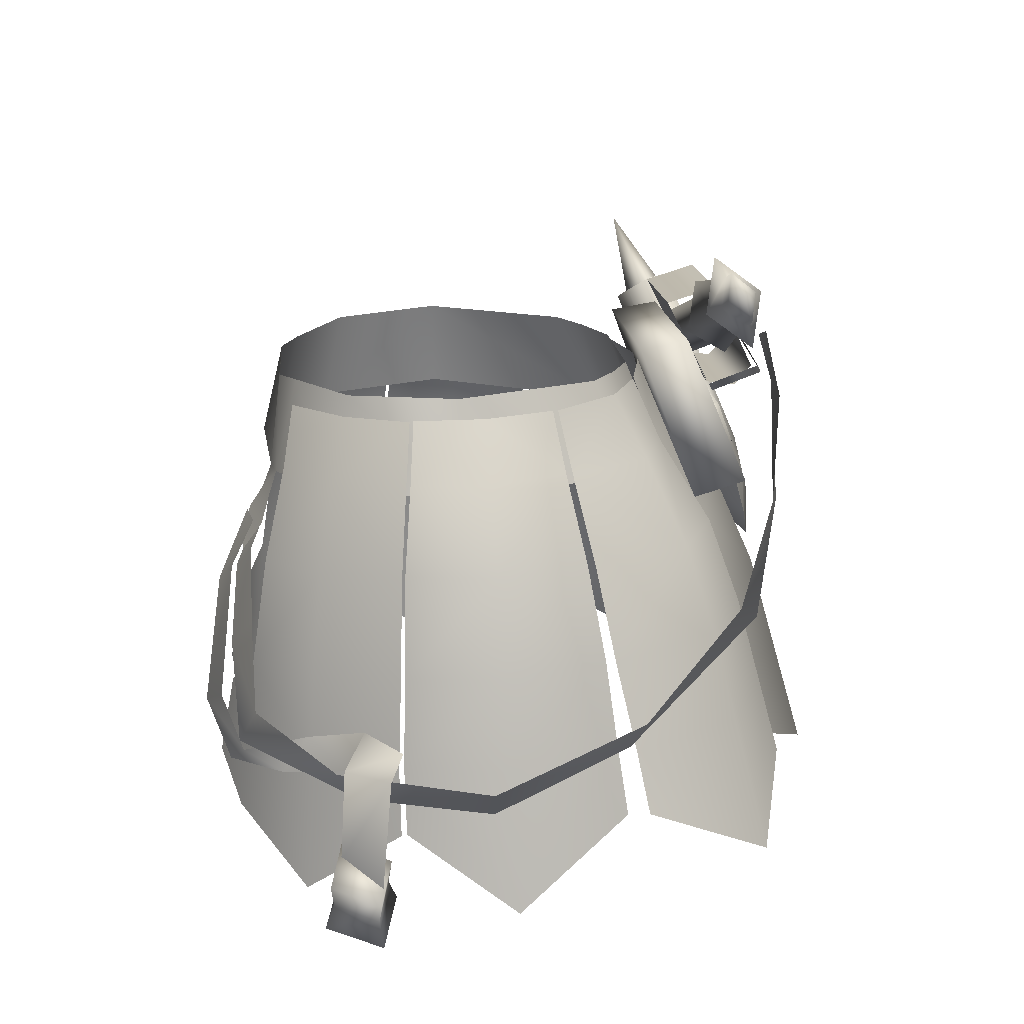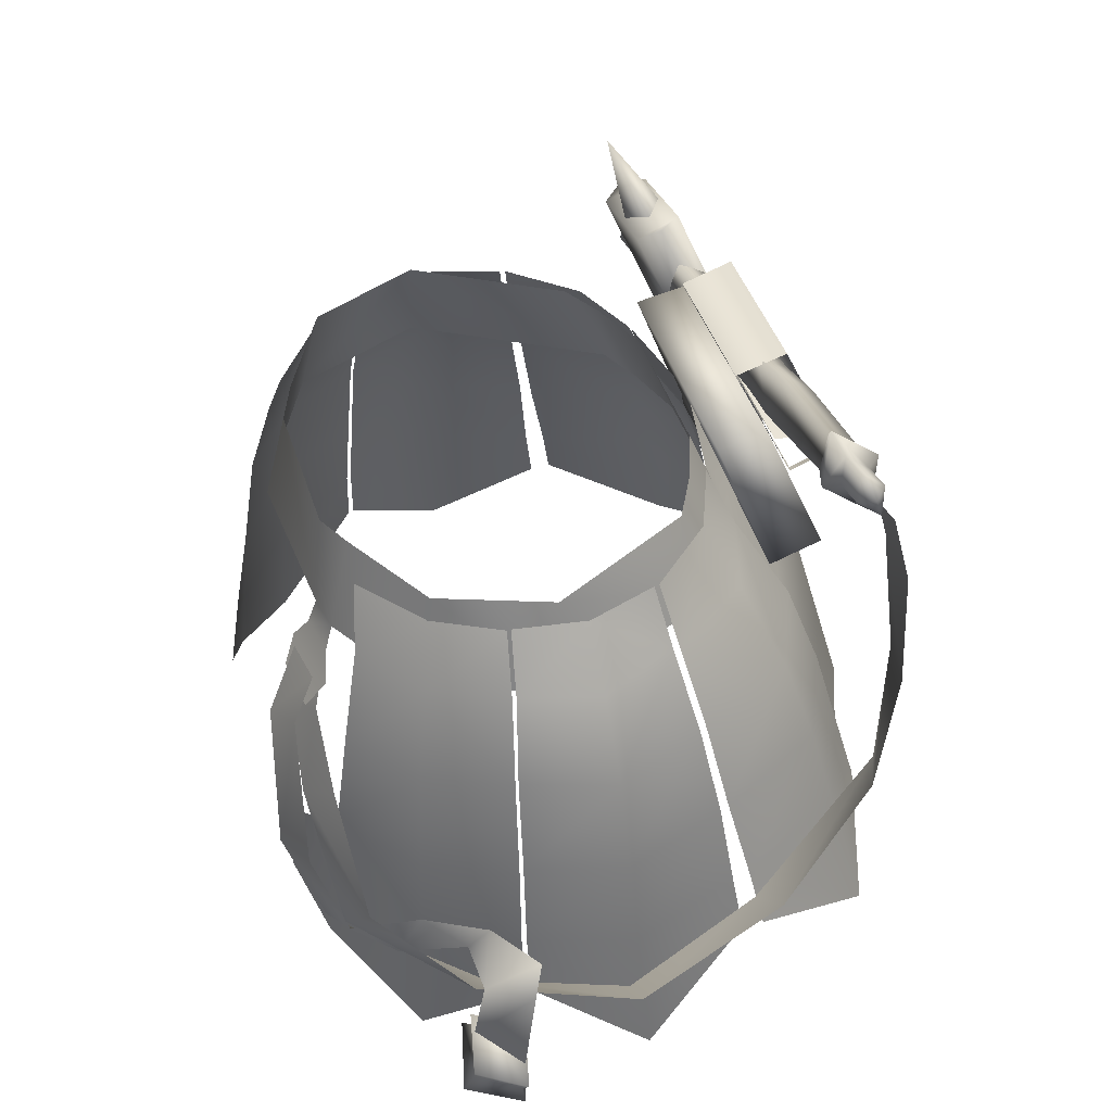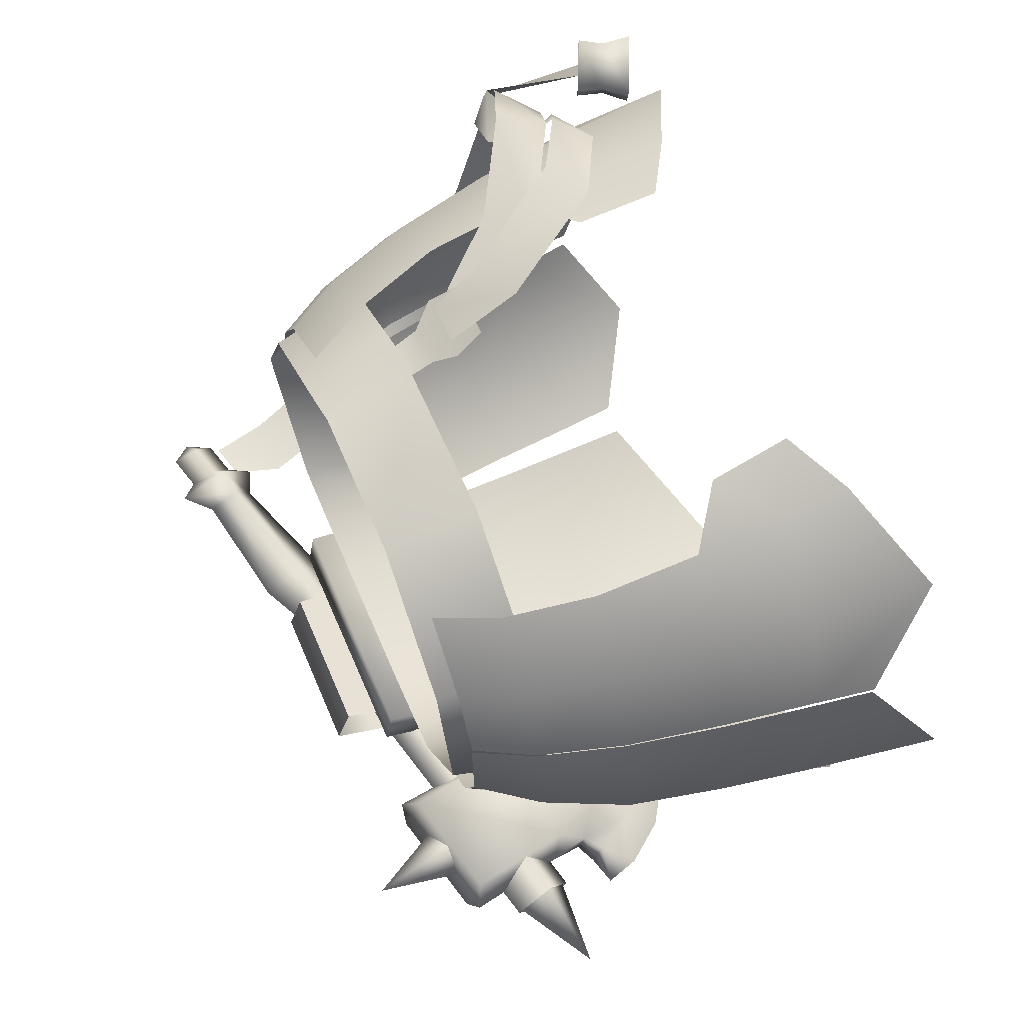
<metadata>
{"format":"obj","ext":"obj","renderer":"f3d","projection":"perspective","resolution":1024,"background":"white","views":[{"elev":15.4,"azim":85.1,"up":"+Y"},{"elev":43.3,"azim":72.7,"up":"+Y"},{"elev":66.1,"azim":-113.4,"up":"+Z"}]}
</metadata>
<code>
g mesh00
v 13.97 3.294 8.639
v 18.27 -2.602 1.438
v 16.75 3.537 1.664
v 9.828 -6.223 14.51
v 5.467 -8.141 16.17
v 9.385 -8.109 15.81
v 4.427 6.379 -14.01
v 3.515 5.758 -14.25
v 8.858 2.509 -15.73
v 7.855 1.848 -16.15
v 8.858 3.725 -19.02
v 7.855 3.064 -19.44
v 8.858 3.725 -19.02
v 7.855 3.064 -19.44
v 4.427 7.572 -17.05
v 3.515 6.951 -17.28
v 8.362 -4.677 14.01
v 8.11 -3.131 13.51
v 5.56 -4.772 14.49
v 5.507 -3.257 13.89
v -8.013 -3.126 13.51
v -5.25 -3.257 14.59
v -4.895 2.878 13.13
v -5.25 -3.257 14.59
v 5.507 -3.257 13.89
v -4.895 2.878 13.13
v 5.05 2.878 13.13
v 14.87 -2.866 9.835
v 7.551 3.051 12.03
v 8.11 -3.131 13.51
v -5.119 3.279 -10.61
v -5.453 -3.254 -13.28
v -8.903 3.383 -9.084
v -9.245 -3.024 -11.87
v -11.75 -2.794 -10.46
v 5.143 -3.254 -13.28
v 4.717 3.279 -10.61
v 9.065 -3.009 -12.04
v 7.551 3.051 12.03
v 5.05 2.878 13.13
v 8.11 -3.131 13.51
v 5.507 -3.257 13.89
v -18.37 -2.602 1.438
v -16.77 3.538 1.664
v -11.44 3.487 -7.559
v 4.89 -6.272 15.38
v 8.362 -4.677 14.01
v 5.56 -4.772 14.49
v 8.517 3.388 -9.25
v 11.83 3.497 -7.562
v 12.43 -2.764 -10.47
v 16.75 3.537 1.664
v 18.27 -2.602 1.438
v -7.676 3.033 12.03
v -13.91 3.285 8.789
v -15 -2.864 9.985
v -16.77 3.538 1.664
v -18.37 -2.602 1.438
f 1 2 3
f 4 5 6
f 7 8 9
f 9 8 10
f 9 10 11
f 11 10 12
f 13 14 15
f 15 14 16
f 17 18 19
f 19 18 20
f 21 22 23
f 24 25 26
f 26 25 27
f 2 1 28
f 28 1 29
f 28 29 30
f 31 32 33
f 33 32 34
f 33 34 35
f 36 37 38
f 39 40 41
f 41 40 42
f 43 44 35
f 35 44 45
f 35 45 33
f 5 4 46
f 46 4 47
f 46 47 48
f 37 49 38
f 38 49 50
f 38 50 51
f 51 50 52
f 51 52 53
f 23 54 21
f 21 54 55
f 21 55 56
f 56 55 57
f 56 57 58
v 25.27 -17 -8.421
v 29.75 -18.15 0.4052
v 26.9 -20.54 0.2237
v 10.86 -14.22 16.73
v 10.07 -7.887 15.27
v 7.226 -9.879 16.37
v 8.751 -6.479 14.59
v 5.904 -6.469 14.89
v 26.17 -17.89 9.891
v 23.92 -20.49 8.569
v 29.75 -18.15 0.4052
v 26.9 -20.54 0.2237
v 28.26 -14.41 -9.001
v 22.62 -9.522 -16.71
v 26.13 -7.879 -15.03
v 20.24 -2.506 -18.18
v 24 -1.683 -17.2
v 17.85 4.51 -18.14
v 21.87 4.513 -17.86
v 23.92 -20.49 8.569
v 26.17 -17.89 9.891
v 18.44 -18.41 16.11
v 20.71 -15.7 14.95
v 10.86 -14.22 16.73
v 13.79 -11.85 15.26
v 10.07 -7.887 15.27
f 59 60 61
f 62 63 64
f 64 63 65
f 64 65 66
f 67 68 69
f 69 68 70
f 60 59 71
f 71 59 72
f 71 72 73
f 73 72 74
f 73 74 75
f 75 74 76
f 75 76 77
f 78 79 80
f 80 79 81
f 80 81 82
f 82 81 83
f 82 83 84
v 21.87 4.513 -17.86
v 17.85 4.51 -18.14
v 20.74 8.362 -17.11
v 18.42 7.73 -17.13
f 85 86 87
f 87 86 88
v -5.119 3.279 -10.61
v 4.717 3.279 -10.61
v -5.453 -3.254 -13.28
v 5.143 -3.254 -13.28
f 89 90 91
f 91 90 92
v 8.089 5.34 -14.4
v 8.118 4.777 -11.19
v 8.621 -4.357 -18.47
v 8.726 -5.401 -14.98
v -7.348 4.757 -11.21
v -7.382 5.3 -14.41
v -7.858 -5.412 -15.06
v -7.721 -4.359 -18.45
v -7.348 4.757 -11.21
v 8.118 4.777 -11.19
v -7.382 5.3 -14.41
v 8.089 5.34 -14.4
v -7.721 -4.359 -18.45
v 8.621 -4.357 -18.47
v -7.858 -5.412 -15.06
v 8.726 -5.401 -14.98
f 93 94 95
f 95 94 96
f 97 98 99
f 99 98 100
f 101 102 103
f 103 102 104
f 103 104 105
f 105 104 106
f 105 106 107
f 107 106 108
f 107 108 101
f 101 108 102
v -13.88 -20.52 15.84
v -20.29 -28.04 11.96
v -13.77 -24.75 16.34
v -12.45 -17.62 -19.09
v -13.31 -22.2 -20.26
v -20.37 -26.36 -18.29
v -22.67 -18.2 -8.004
v -23.29 -22.42 -8.619
v -26.43 -27.55 -1.411
v -16.7 2.132 4.559
v -17.61 2.396 0.05121
v -18.68 -1.591 4.867
v -20.31 -1.297 -0.05498
v -20.47 -7.005 5.335
v -16.04 2.513 -4.736
v -12.19 2.649 -8.872
v -17.89 -1.339 -5.535
v -14.04 -1.243 -10.78
v -19.56 -7.065 -6.87
v -9.675 -22.29 17.71
v -10.09 -17.13 16.78
v -13.73 -14.54 15.22
v -22.84 -19.21 5.968
v -23.52 -23.26 5.891
v -20.31 -1.297 -0.05498
v -22.71 -6.622 -0.3412
v -24.06 -12.73 -0.5302
v -21.84 -13.34 5.493
v -25.11 -18.52 -0.7185
v -22.87 -18.96 5.651
v -14.04 -1.243 -10.78
v -16.34 -6.687 -13.24
v -17.69 -12.15 -14.91
v -21.12 -12.89 -8.009
v -18.7 -17.94 -16.3
v -22.36 -18.49 -9.264
v -18.71 -1.576 5.131
v -20.5 -7.085 5.539
v -17.89 -7.468 10.69
v -21.85 -13.55 5.753
v -19.09 -14.01 11.26
v -22.84 -19.21 5.968
v -19.72 -20.08 11.52
v -20.29 -28.04 11.96
v -23.52 -23.18 5.544
v -22.87 -18.96 5.651
v -25.11 -18.52 -0.7185
v -24.06 -12.73 -0.5302
v -21.56 -12.56 -7.292
v -22.71 -6.622 -0.3412
v -20.15 -6.626 -6.242
v -20.31 -1.297 -0.05498
v -17.85 -1.223 -5.093
v -17.61 2.396 0.05121
v -16.15 2.522 -4.392
v -23.35 -22.41 -10.03
v -22.36 -18.49 -9.264
v -18.7 -17.94 -16.3
v -17.69 -12.15 -14.91
v -11.47 -12.04 -17.66
v -16.34 -6.687 -13.24
v -10.19 -6.664 -15.76
v -14.04 -1.243 -10.78
v -8.418 -1.369 -12.52
v -12.19 2.649 -8.872
v -7.51 2.689 -10.74
v -19.72 -20.08 11.52
v -19.09 -14.01 11.26
v -13.4 -7.852 14.24
v -17.89 -7.468 10.69
v -16.37 -1.808 9.708
v -18.71 -1.576 5.131
v -14.42 1.995 8.965
v -16.65 2.069 4.799
f 109 110 111
f 112 113 114
f 115 116 117
f 118 119 120
f 120 119 121
f 120 121 122
f 123 124 125
f 125 124 126
f 125 126 127
f 111 128 109
f 109 128 129
f 109 129 130
f 131 132 110
f 133 134 122
f 122 134 135
f 122 135 136
f 136 135 137
f 136 137 138
f 139 140 127
f 127 140 141
f 127 141 142
f 142 141 143
f 142 143 144
f 145 146 147
f 147 146 148
f 147 148 149
f 149 148 150
f 149 150 151
f 151 150 152
f 153 154 117
f 117 154 155
f 117 155 115
f 115 155 156
f 115 156 157
f 157 156 158
f 157 158 159
f 159 158 160
f 159 160 161
f 161 160 162
f 161 162 163
f 164 165 114
f 114 165 166
f 114 166 112
f 112 166 167
f 112 167 168
f 168 167 169
f 168 169 170
f 170 169 171
f 170 171 172
f 172 171 173
f 172 173 174
f 110 109 175
f 175 109 130
f 175 130 176
f 176 130 177
f 176 177 178
f 178 177 179
f 178 179 180
f 180 179 181
f 180 181 182
v 11.9 -1.971 12.92
v 14.42 1.995 8.965
v 9.96 1.839 12.27
v 16.37 -1.808 9.708
v 18.71 -1.576 5.131
v 16.65 2.069 4.799
v 22.87 -18.96 5.651
v 23.52 -23.18 5.544
v 26.43 -27.55 -1.411
v 22.71 -6.622 -0.3412
v 20.31 -1.297 -0.05498
v 18.68 -1.591 4.867
v 17.85 -1.223 -5.093
v 16.15 2.522 -4.392
v 17.61 2.396 0.05121
v 20.29 -28.04 11.96
v 23.52 -23.26 5.891
v 22.84 -19.21 5.968
v 8.418 -1.369 -12.52
v 7.51 2.689 -10.74
v 12.19 2.649 -8.872
v 16.34 -6.687 -13.24
v 14.04 -1.243 -10.78
v 17.89 -1.339 -5.535
v 22.36 -18.49 -9.264
v 23.35 -22.41 -10.03
v 20.37 -26.36 -18.29
v 14.42 1.995 8.965
v 25.11 -18.52 -0.7185
v 24.06 -12.73 -0.5302
v 21.84 -13.34 5.493
v 22.71 -6.622 -0.3412
v 20.47 -7.005 5.335
v 18.68 -1.591 4.867
v 17.89 -1.339 -5.535
v 19.56 -7.065 -6.87
v 21.12 -12.89 -8.009
v 17.69 -12.15 -14.91
v 22.36 -18.49 -9.264
v 18.7 -17.94 -16.3
v 20.37 -26.36 -18.29
v 9.675 -22.29 17.71
v 13.77 -24.75 16.34
v 13.88 -20.52 15.84
v 19.72 -20.08 11.52
v 21.85 -13.55 5.753
v 14.42 1.995 8.965
v 11.9 -1.971 12.92
v 16.37 -1.808 9.708
v 13.4 -7.852 14.24
v 17.89 -7.468 10.69
v 13.73 -14.54 15.22
v 19.09 -14.01 11.26
v 16.7 2.132 4.559
v 17.85 -1.223 -5.093
v 20.15 -6.626 -6.242
v 24.06 -12.73 -0.5302
v 21.56 -12.56 -7.292
v 25.11 -18.52 -0.7185
v 22.67 -18.2 -8.004
v 26.43 -27.55 -1.411
v 23.29 -22.42 -8.619
v 16.04 2.513 -4.736
v 8.418 -1.369 -12.52
v 10.19 -6.664 -15.76
v 11.47 -12.04 -17.66
v 12.45 -17.62 -19.09
v 13.31 -22.2 -20.26
v 20.5 -7.085 5.539
v 21.85 -13.55 5.753
v 19.72 -20.08 11.52
v 13.88 -20.52 15.84
v 10.09 -17.13 16.78
v 9.675 -22.29 17.71
f 183 184 185
f 186 187 188
f 189 190 191
f 192 193 194
f 195 196 197
f 198 199 200
f 201 202 203
f 204 205 206
f 207 208 209
f 188 210 186
f 191 211 189
f 189 211 212
f 189 212 213
f 213 212 214
f 213 214 215
f 215 214 216
f 217 218 204
f 204 218 219
f 204 219 220
f 220 219 221
f 220 221 222
f 222 221 223
f 224 225 226
f 226 225 198
f 226 198 227
f 227 198 200
f 227 200 228
f 229 230 231
f 231 230 232
f 231 232 233
f 233 232 234
f 233 234 235
f 236 194 197
f 197 194 193
f 197 193 237
f 237 193 192
f 237 192 238
f 238 192 239
f 238 239 240
f 240 239 241
f 240 241 242
f 242 241 243
f 242 243 244
f 245 206 203
f 203 206 205
f 203 205 246
f 246 205 204
f 246 204 247
f 247 204 220
f 247 220 248
f 248 220 222
f 248 222 249
f 249 222 223
f 249 223 250
f 187 186 251
f 251 186 233
f 251 233 252
f 252 233 235
f 252 235 253
f 253 235 234
f 253 234 254
f 254 234 255
f 254 255 256
v 0 -1.253 -14.75
v -8.448 -0.9887 -12.13
v -7.231 2.738 -10.81
v 8.448 -0.9887 -12.13
v 0 2.732 -12.17
v 7.231 2.738 -10.81
v -9.96 1.839 12.27
v -14.42 1.995 8.965
v -11.9 -1.971 12.92
v -16.37 -1.808 9.708
v -13.4 -7.852 14.24
v -9.098 -6.656 -15.56
v 0 -5.897 -17.71
v -9.881 -12.08 -17.46
v 9.098 -6.656 -15.56
v 9.881 -12.08 -17.46
v 0 -12.52 -20.68
v 10.45 -17 -18.72
v 0 -19.47 -22.68
v 11.02 -21.92 -19.97
v 0 -26.43 -24.68
v -10.45 -17 -18.72
v -11.02 -21.92 -19.97
f 257 258 259
f 260 261 262
f 263 264 265
f 265 264 266
f 265 266 267
f 259 261 257
f 258 257 268
f 268 257 269
f 268 269 270
f 271 272 273
f 273 272 274
f 273 274 275
f 275 274 276
f 275 276 277
f 261 260 257
f 257 260 271
f 257 271 269
f 269 271 273
f 269 273 270
f 270 273 275
f 270 275 278
f 278 275 277
f 278 277 279
v 25.43 -24.1 6.593
v 23.96 -23.41 9.695
v 28.78 -25.62 7.334
v 27.32 -24.93 10.44
v 27.53 -29.01 7.215
v 25.97 -28.27 10.81
v 23.79 -27.3 6.261
v 22.23 -26.57 9.859
v 27.76 -27.13 7.478
v 27.53 -29.01 7.215
v 24.78 -25.78 6.798
v 23.79 -27.3 6.261
v 23.52 -25.12 9.573
v 22.23 -26.57 9.859
v 26.49 -26.48 10.25
v 25.97 -28.27 10.81
v 23.96 -23.41 9.695
v 25.43 -24.1 6.593
v 28.78 -25.62 7.334
v 27.32 -24.93 10.44
f 280 281 282
f 282 281 283
f 284 285 286
f 286 285 287
f 288 289 290
f 290 289 291
f 290 291 292
f 292 291 293
f 292 293 294
f 294 293 295
f 294 295 288
f 288 295 289
f 292 296 290
f 290 296 297
f 290 297 288
f 288 297 298
f 288 298 294
f 294 298 299
f 294 299 292
f 292 299 296
v 26.66 -17.51 9.435
v 24.96 -24.15 9.747
v 28.04 -17.81 6.624
v 27.41 -25.8 7.246
v 26.66 -17.51 9.435
v 28.04 -17.81 6.624
v 26.65 -16.48 5.817
v 26.65 -16.48 5.817
v 23.46 -16.21 8.118
v 26.66 -17.51 9.435
v 21.92 -19.37 9.168
v 11.08 -18.11 18.54
v 15.78 -20.61 16.82
v 18.69 -18.97 15.86
v 20.6 -19.81 13.34
v 20.4 -17.55 11.68
v 23.46 -16.21 8.118
v 20.4 -17.55 11.68
v 21.92 -19.37 9.168
v 20.6 -19.81 13.34
v 14.58 -16.65 17.36
v 9.602 -9.253 16.61
v 6.467 -11 17.62
v 8.971 -6.279 15.13
v 5.99 -6.257 15.58
f 300 301 302
f 302 301 303
f 304 305 306
f 307 308 309
f 309 308 310
f 311 312 313
f 313 312 314
f 313 314 315
f 316 317 318
f 318 317 319
f 313 320 311
f 311 320 321
f 311 321 322
f 322 321 323
f 322 323 324
v -5.453 1.893 -16.23
v -5.119 7.349 -13.47
v 5.143 1.893 -16.23
v 4.717 7.349 -13.47
f 325 326 327
f 327 326 328
v -5.434 1.646 -18.21
v 5.143 1.893 -16.23
v -5.453 1.893 -16.23
v -5.16 8.361 -16.75
v -5.119 7.349 -13.47
v 4.771 8.361 -16.75
v 4.717 7.349 -13.47
v 5.119 1.646 -18.21
v -5.416 2.954 -19.3
v 5.096 2.954 -19.3
v -5.16 8.361 -16.75
v 4.771 8.361 -16.75
f 329 330 331
f 332 333 334
f 334 333 335
f 330 329 336
f 336 329 337
f 336 337 338
f 338 337 339
f 338 339 340
v 20.07 11.88 -14.99
v 20.22 10.7 -16.49
v 17.79 11.26 -15.05
v 17.94 10.08 -16.55
v 20.75 8.895 -16.24
v 18.46 8.27 -16.3
v 20.34 10.01 -14.75
v 18.06 9.381 -14.8
v -18.83 4.193 -14.98
v -16.9 4.125 -13.65
v -18.36 10.01 -12.68
v 21.27 10.62 -15.57
v -15.16 5.085 -14.89
v -17.1 5.154 -16.23
f 341 342 343
f 344 345 346
f 346 345 347
f 346 347 348
f 349 350 351
f 342 341 352
f 350 353 351
f 351 353 354
f 351 354 349
f 343 348 341
f 341 348 347
f 341 347 352
f 352 347 345
f 352 345 342
f 342 345 344
f 342 344 343
v -22.57 -0.06816 -18.17
v -18.91 -2.063 -17.48
v -21.92 -2.777 -17.54
v -14.2 -6.817 -21.95
v -13.23 -10.77 -22.8
v -16.43 -10.3 -22.15
v -10.38 -3.033 -17.36
v -11.01 -0.4842 -17.37
v -11.54 -2.004 -16.18
v -18.72 -3.748 -16.34
v -19.94 -2.644 -17.57
v -19.27 -5.422 -17.95
v -10.52 -2.292 -19.22
v -11.76 -0.8152 -19.16
v -12.5 6.201 -14.64
v -13.57 6.36 -16.16
v -13.35 5.192 -13.23
v -20.75 4.597 -16.32
v -20.53 3.428 -13.4
v -21.72 3.965 -14.84
v -19.37 -4.885 -19.29
v -18.94 -2.559 -19.32
v -19.99 2.181 -15.71
v -22.99 1.43 -15.79
v -22.34 -1.275 -15.15
v -18.6 -9.371 -19.21
v -16.27 -11.18 -19.96
v -16.33 -7.665 -18.1
v -13.91 -8.4 -17.98
v -19.57 0.6692 -18.12
v -22.99 1.43 -15.79
v -19.99 2.181 -15.71
v -22.16 0.009737 -18.09
v -27.86 -1.985 -16.76
v -22.53 1.345 -15.84
v -21.92 -2.777 -17.54
v -18.91 -2.063 -17.48
v -19.34 -0.5479 -15.07
v -21.57 -2.48 -17.44
v -21.94 -1.145 -15.19
v -6.614 -2.177 -18.4
v -8.683 -2.848 -19.61
v -8.538 -3.62 -17.67
v -10.38 -3.033 -17.36
v -18.75 -8.599 -21.15
v -16.55 -6.486 -21.05
v -9.119 -7.112 -19.02
v -12.01 -6.531 -17.97
v -10.57 -9.586 -19.75
v -13.04 -11.8 -20.23
v -10.73 -8.708 -21.95
v -12.23 -5.352 -20.92
v -9.264 -6.34 -20.96
v -19.37 -4.885 -19.29
v -20.59 -5.578 -19.8
v -20.45 -6.35 -17.87
v -22.78 -5.964 -18.7
v -10.52 -2.292 -19.22
v 3.759 6.36 -17.3
v 4.189 4.318 -16.68
v -11.61 0.3187 -17.07
v 3.927 5.349 -14.77
v -11.91 1.37 -15.14
v 3.47 7.396 -15.39
v -12.4 3.442 -15.75
v -12.1 2.381 -17.67
v 7.36 7.425 -17.4
v 15.46 9.54 -16.96
v 7.986 4.503 -16.92
v 15.91 7.426 -16.42
v 7.554 6.263 -14.49
v 15.62 8.562 -14.52
v 6.932 9.185 -14.97
v 15.17 10.68 -15.06
v 4.189 4.318 -16.68
v 3.759 6.36 -17.3
v 3.47 7.396 -15.39
v 3.927 5.349 -14.77
v 17.94 10.08 -16.55
v 18.46 8.27 -16.3
v 17.9 6.718 -16.87
v 18.06 9.381 -14.8
v 17.38 8.831 -13.95
v 17.79 11.26 -15.05
v 16.63 12.34 -14.52
v 17.15 10.23 -17.45
v 15.91 7.426 -16.42
v 15.62 8.562 -14.52
v 15.17 10.68 -15.06
v 15.46 9.54 -16.96
v -21.88 -8.375 -19.73
v -19.57 -11.23 -21.04
v -16.21 -13.38 -22.15
v -12.41 -14.13 -22.73
v -9.419 -11.47 -21.9
v -7.405 -8.229 -20.75
v -6.535 -5.036 -19.54
v -21.88 -8.375 -19.73
v -19.57 -11.23 -21.04
v -16.21 -13.38 -22.15
v -12.41 -14.13 -22.73
v -9.419 -11.47 -21.9
v -7.405 -8.229 -20.75
v -6.535 -5.036 -19.54
v -20.59 -5.578 -19.8
v -13.35 5.192 -13.23
v -20.53 3.428 -13.4
v -21.72 3.965 -14.84
v -20.75 4.597 -16.32
v -13.57 6.36 -16.16
v -12.5 6.201 -14.64
v -8.538 -3.62 -17.67
f 355 356 357
f 358 359 360
f 361 362 363
f 364 365 366
f 362 367 368
f 369 370 371
f 371 370 372
f 371 372 373
f 373 372 374
f 375 365 376
f 377 378 379
f 380 381 382
f 382 381 383
f 356 355 384
f 384 355 385
f 384 385 386
f 387 388 389
f 390 391 379
f 379 391 392
f 379 392 377
f 387 393 388
f 388 393 394
f 388 394 389
f 395 396 397
f 397 396 367
f 397 367 398
f 399 400 360
f 360 400 358
f 401 402 403
f 403 402 383
f 403 383 404
f 404 383 381
f 359 358 405
f 405 358 406
f 405 406 407
f 365 408 366
f 366 408 409
f 366 409 410
f 410 409 411
f 362 361 412
f 413 414 415
f 415 414 416
f 415 416 417
f 417 416 418
f 417 418 419
f 419 418 413
f 419 413 420
f 420 413 415
f 421 422 423
f 423 422 424
f 423 424 425
f 425 424 426
f 425 426 427
f 427 426 428
f 427 428 421
f 421 428 422
f 423 429 421
f 421 429 430
f 421 430 427
f 427 430 431
f 427 431 425
f 425 431 432
f 425 432 423
f 423 432 429
f 433 434 435
f 435 434 436
f 435 436 437
f 437 436 438
f 437 438 439
f 439 438 433
f 439 433 440
f 440 433 435
f 440 435 441
f 441 435 437
f 441 437 442
f 442 437 439
f 442 439 443
f 443 439 440
f 443 440 444
f 444 440 441
f 445 446 380
f 380 446 447
f 380 447 381
f 381 447 448
f 381 448 404
f 404 448 449
f 404 449 403
f 403 449 450
f 403 450 401
f 401 450 451
f 452 399 453
f 453 399 360
f 453 360 454
f 454 360 359
f 454 359 455
f 455 359 405
f 455 405 456
f 456 405 407
f 456 407 457
f 457 407 458
f 395 458 396
f 396 458 407
f 396 407 367
f 367 407 406
f 367 406 368
f 368 406 358
f 368 358 376
f 376 358 400
f 376 400 375
f 375 400 399
f 375 399 459
f 459 399 452
f 459 452 411
f 363 460 364
f 364 460 461
f 364 461 365
f 365 461 462
f 365 462 376
f 376 462 463
f 376 463 368
f 368 463 464
f 368 464 362
f 362 464 465
f 362 465 363
f 363 465 460
f 411 445 410
f 410 445 380
f 410 380 366
f 366 380 382
f 366 382 364
f 364 382 383
f 364 383 363
f 363 383 402
f 363 402 361
f 361 402 401
f 361 401 466
f 466 401 451
f 466 451 395

</code>
